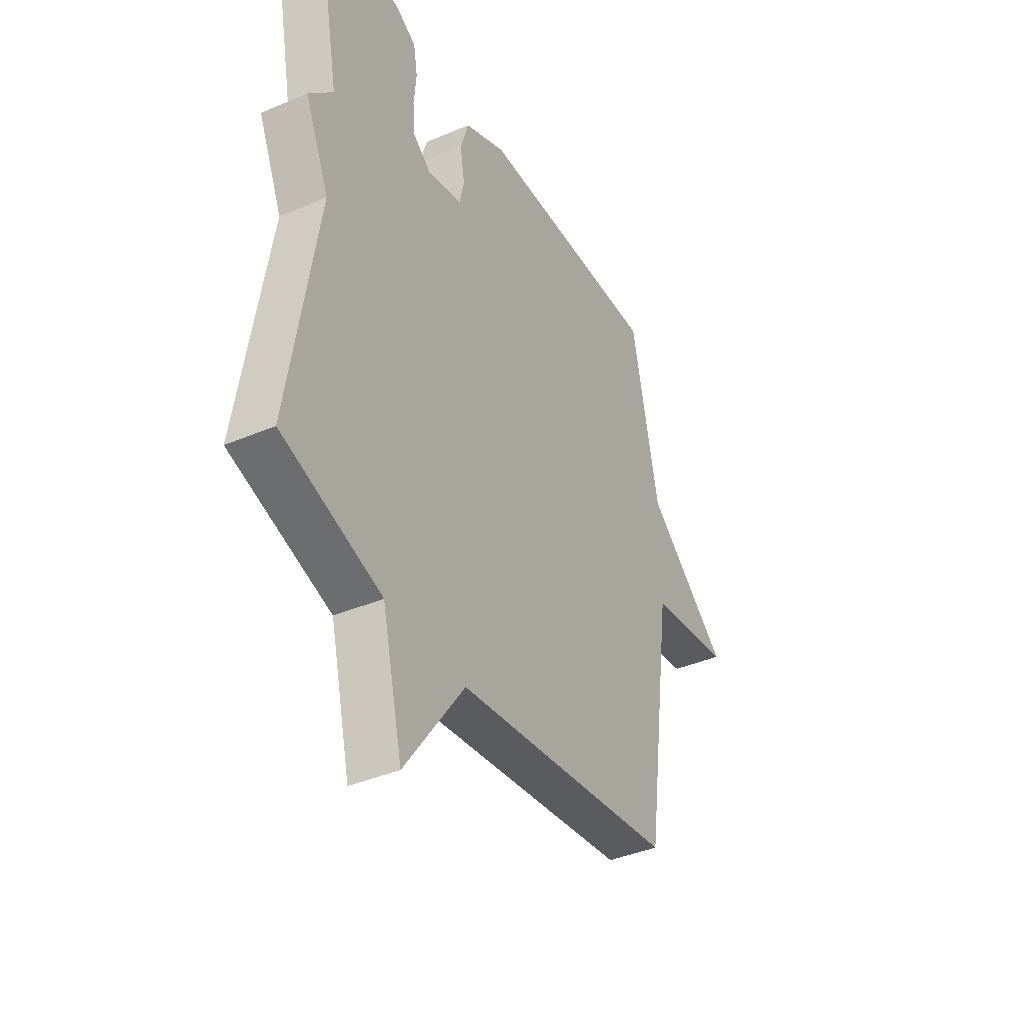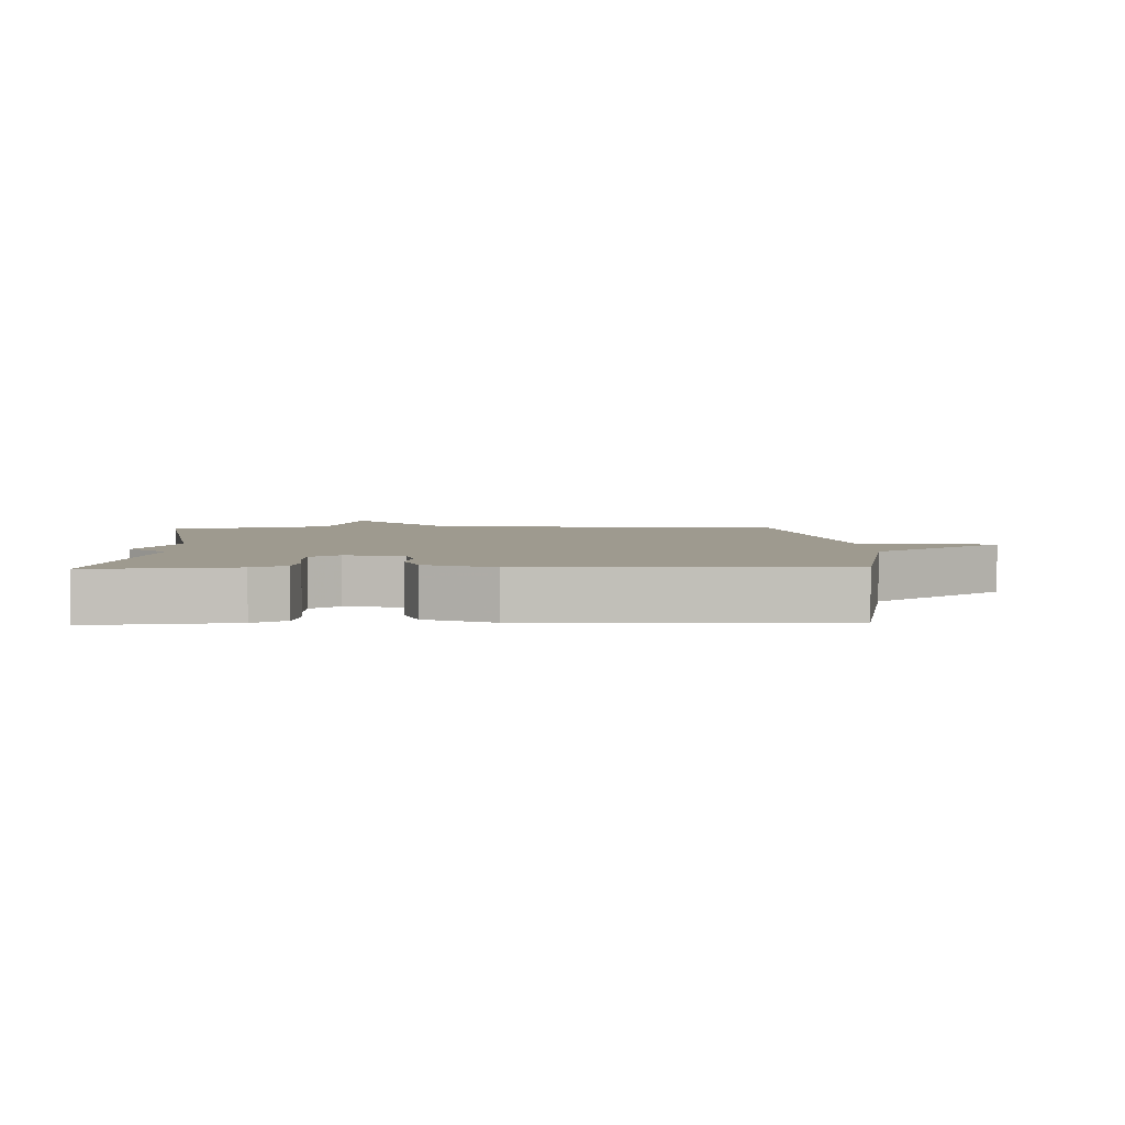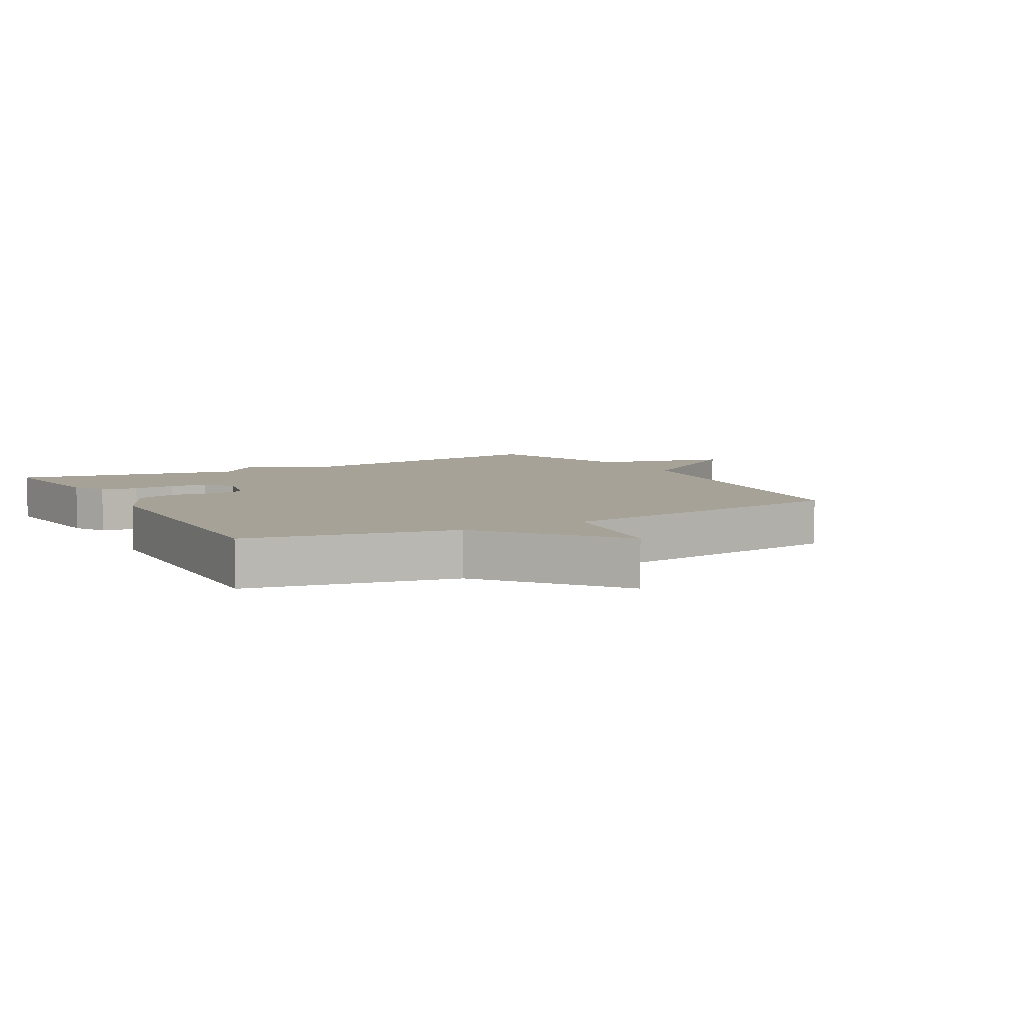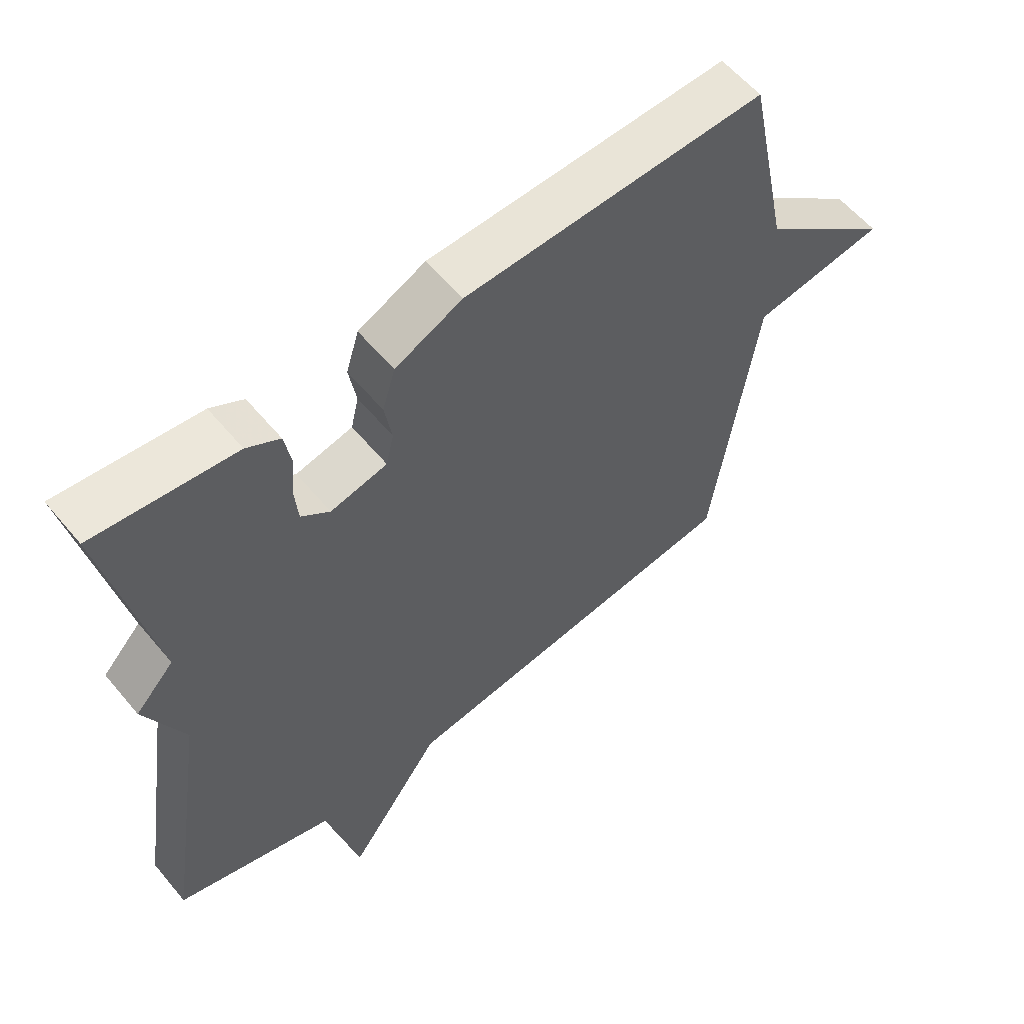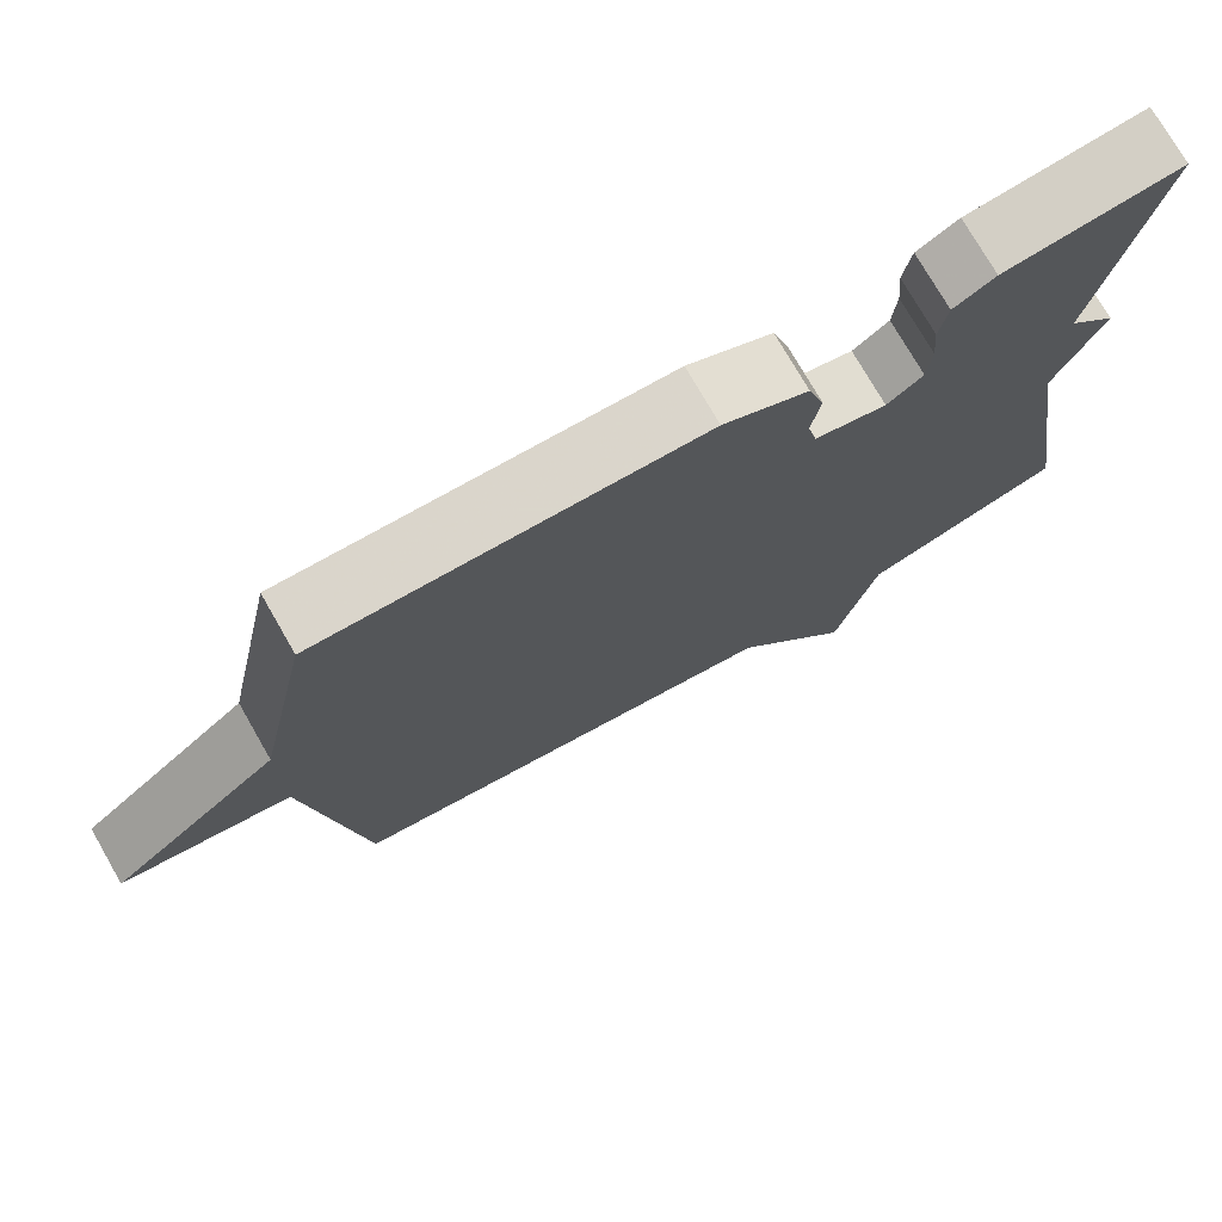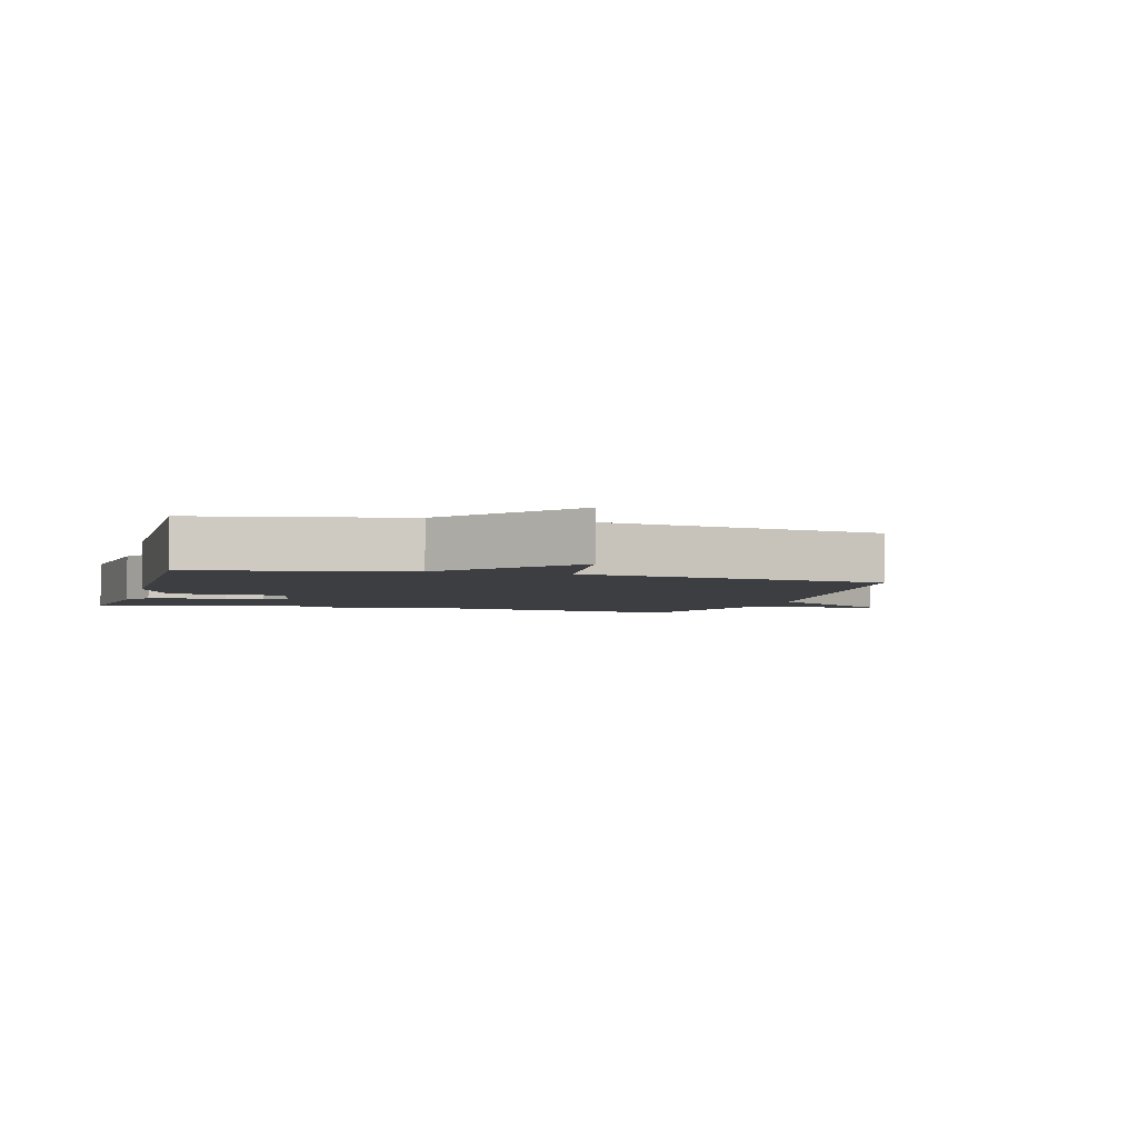
<metadata>
{"format":"obj","ext":"obj","renderer":"f3d","projection":"perspective","resolution":1024,"background":"white","views":[{"elev":-39.8,"azim":-62.2,"up":"+Z"},{"elev":3.7,"azim":-2.2,"up":"+Y"},{"elev":6.5,"azim":60.7,"up":"+Y"},{"elev":58.7,"azim":-39.5,"up":"+Z"},{"elev":75.3,"azim":150.1,"up":"+Z"},{"elev":-3.6,"azim":73.6,"up":"+Y"}]}
</metadata>
<code>
v 0.5 0.07 0.5
v 0.567 0.07 0.178
v 0.773 0.07 0.01
v 0.567 0.07 -0.022
v 0.5 0.07 -0.5
v -0.052 0.07 -0.576
v -0.201 0.07 -0.787
v -0.252 0.07 -0.576
v -0.5 0.07 -0.5
v -0.43 0.07 -0.059
v -0.49 0.07 0.077
v -0.43 0.07 0.141
v -0.5 0.07 0.5
v -0.283 0.07 0.477
v -0.232 0.07 0.448
v -0.222 0.07 0.391
v -0.228 0.07 0.325
v -0.223 0.07 0.266
v -0.179 0.07 0.232
v -0.091 0.07 0.252
v -0.079 0.07 0.304
v -0.09 0.07 0.371
v -0.07 0.07 0.437
v 0.034 0.07 0.486
v 0.5 0 0.5
v 0.567 0 0.178
v 0.773 0 0.01
v 0.567 0 -0.022
v 0.5 0 -0.5
v -0.052 0 -0.576
v -0.201 0 -0.787
v -0.252 0 -0.576
v -0.5 0 -0.5
v -0.43 0 -0.059
v -0.49 0 0.077
v -0.43 0 0.141
v -0.5 0 0.5
v -0.283 0 0.477
v -0.232 0 0.448
v -0.222 0 0.391
v -0.228 0 0.325
v -0.223 0 0.266
v -0.179 0 0.232
v -0.091 0 0.252
v -0.079 0 0.304
v -0.09 0 0.371
v -0.07 0 0.437
v 0.034 0 0.486
f 24 1 2
f 23 24 2
f 22 23 2
f 21 22 2
f 2 3 4
f 21 2 4
f 20 21 4
f 4 5 6
f 20 4 6
f 19 20 6
f 6 7 8
f 19 6 8
f 18 19 8
f 8 9 10
f 18 8 10
f 17 18 10
f 15 16 17
f 14 15 17
f 13 14 17
f 12 13 17
f 10 11 12 17
f 26 25 48
f 26 48 47
f 26 47 46
f 26 46 45
f 28 27 26
f 28 26 45
f 28 45 44
f 30 29 28
f 30 28 44
f 30 44 43
f 32 31 30
f 32 30 43
f 32 43 42
f 34 33 32
f 34 32 42
f 34 42 41
f 41 40 39
f 41 39 38
f 41 38 37
f 41 37 36
f 41 36 35 34
f 1 25 26 2
f 2 26 27 3
f 3 27 28 4
f 4 28 29 5
f 5 29 30 6
f 6 30 31 7
f 7 31 32 8
f 8 32 33 9
f 9 33 34 10
f 10 34 35 11
f 11 35 36 12
f 12 36 37 13
f 13 37 38 14
f 14 38 39 15
f 15 39 40 16
f 16 40 41 17
f 17 41 42 18
f 18 42 43 19
f 19 43 44 20
f 20 44 45 21
f 21 45 46 22
f 22 46 47 23
f 23 47 48 24
f 24 48 25 1

</code>
